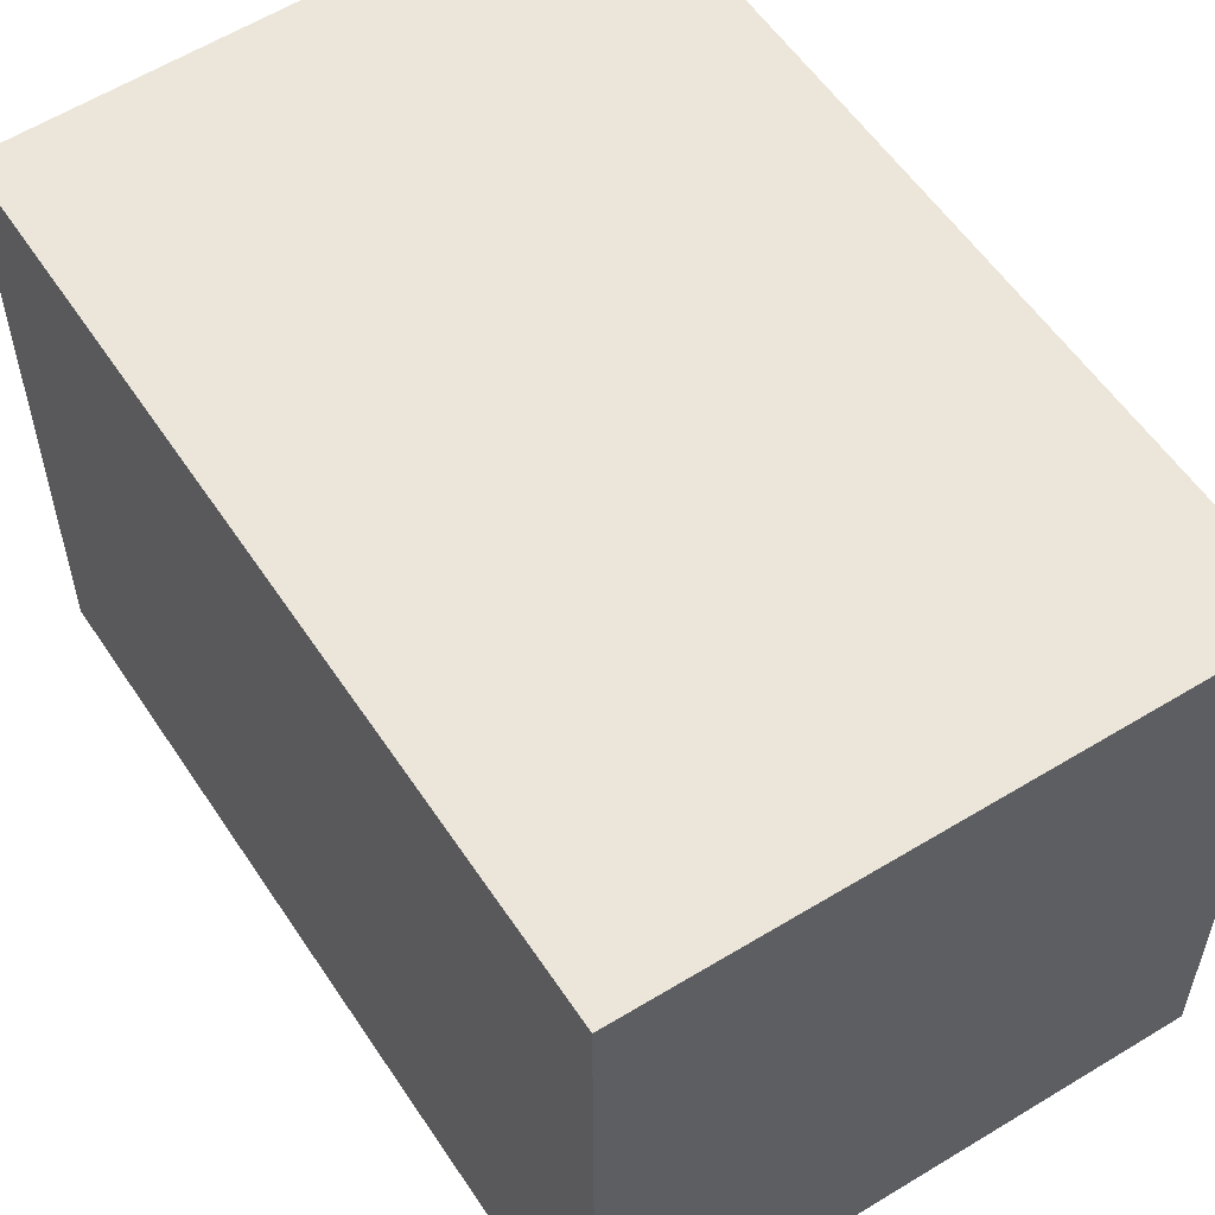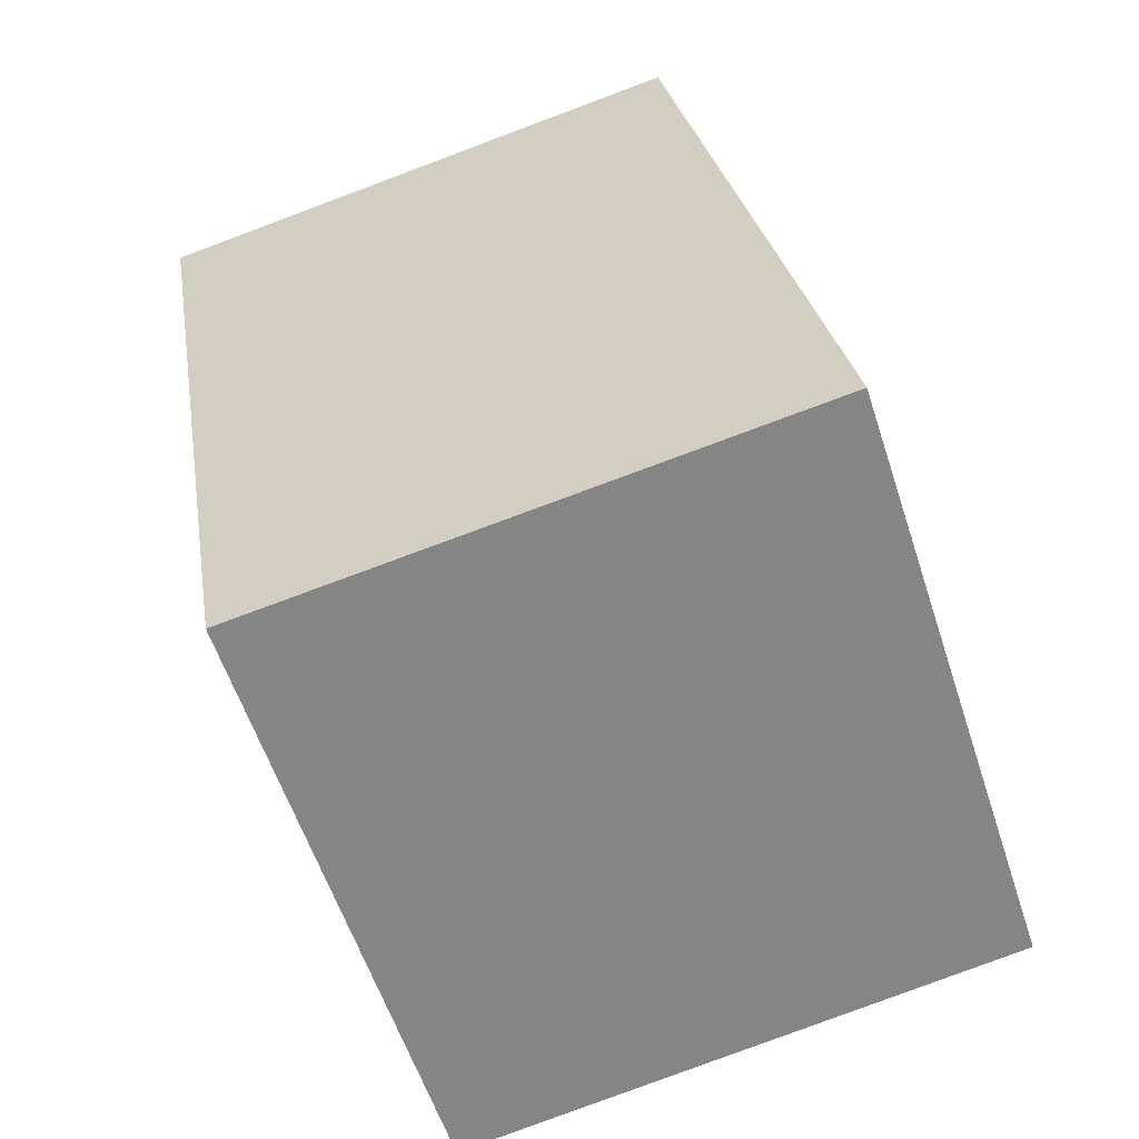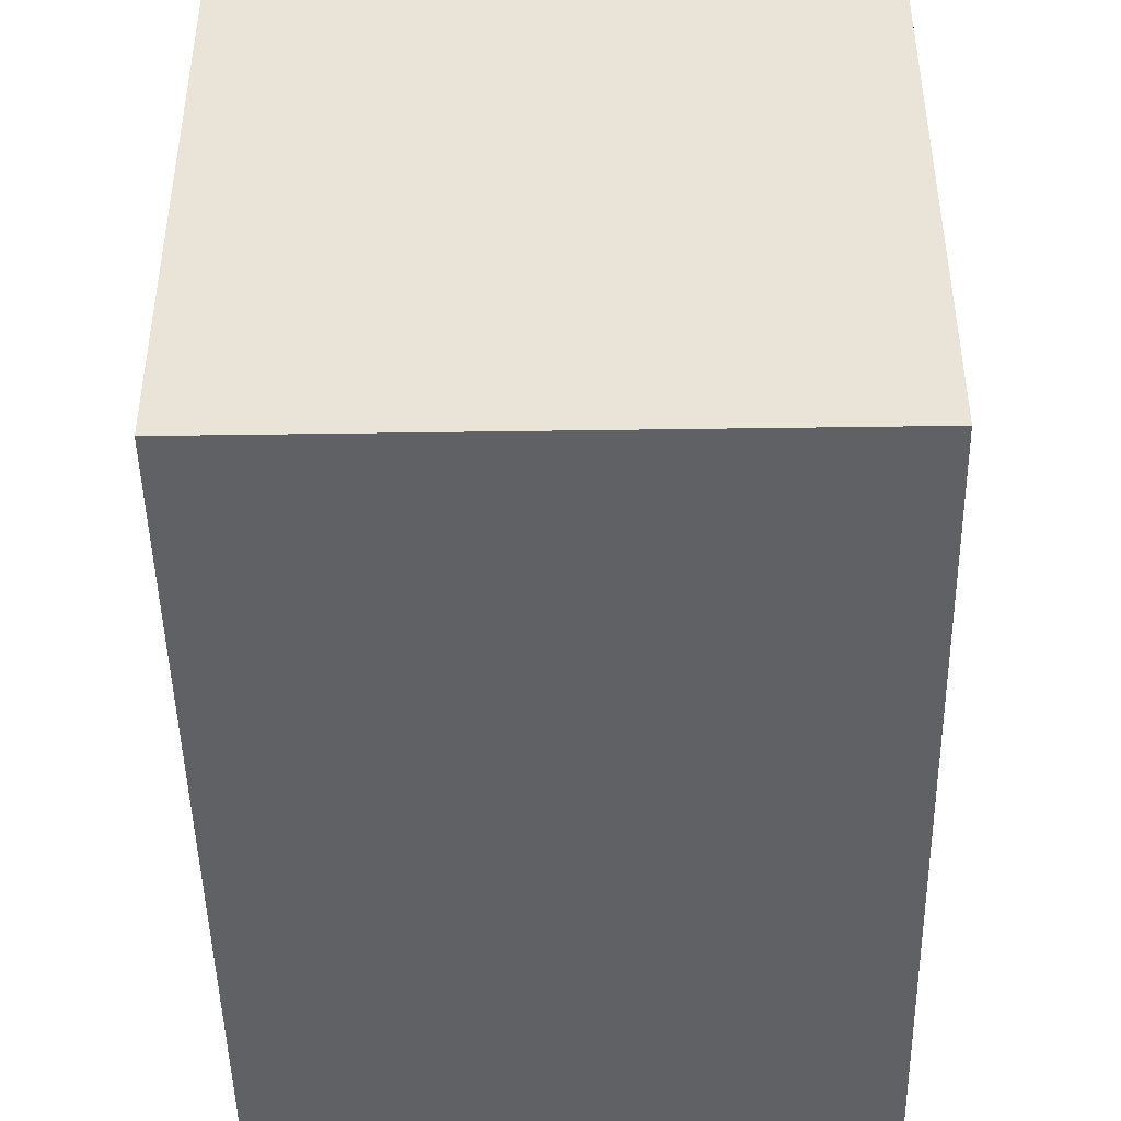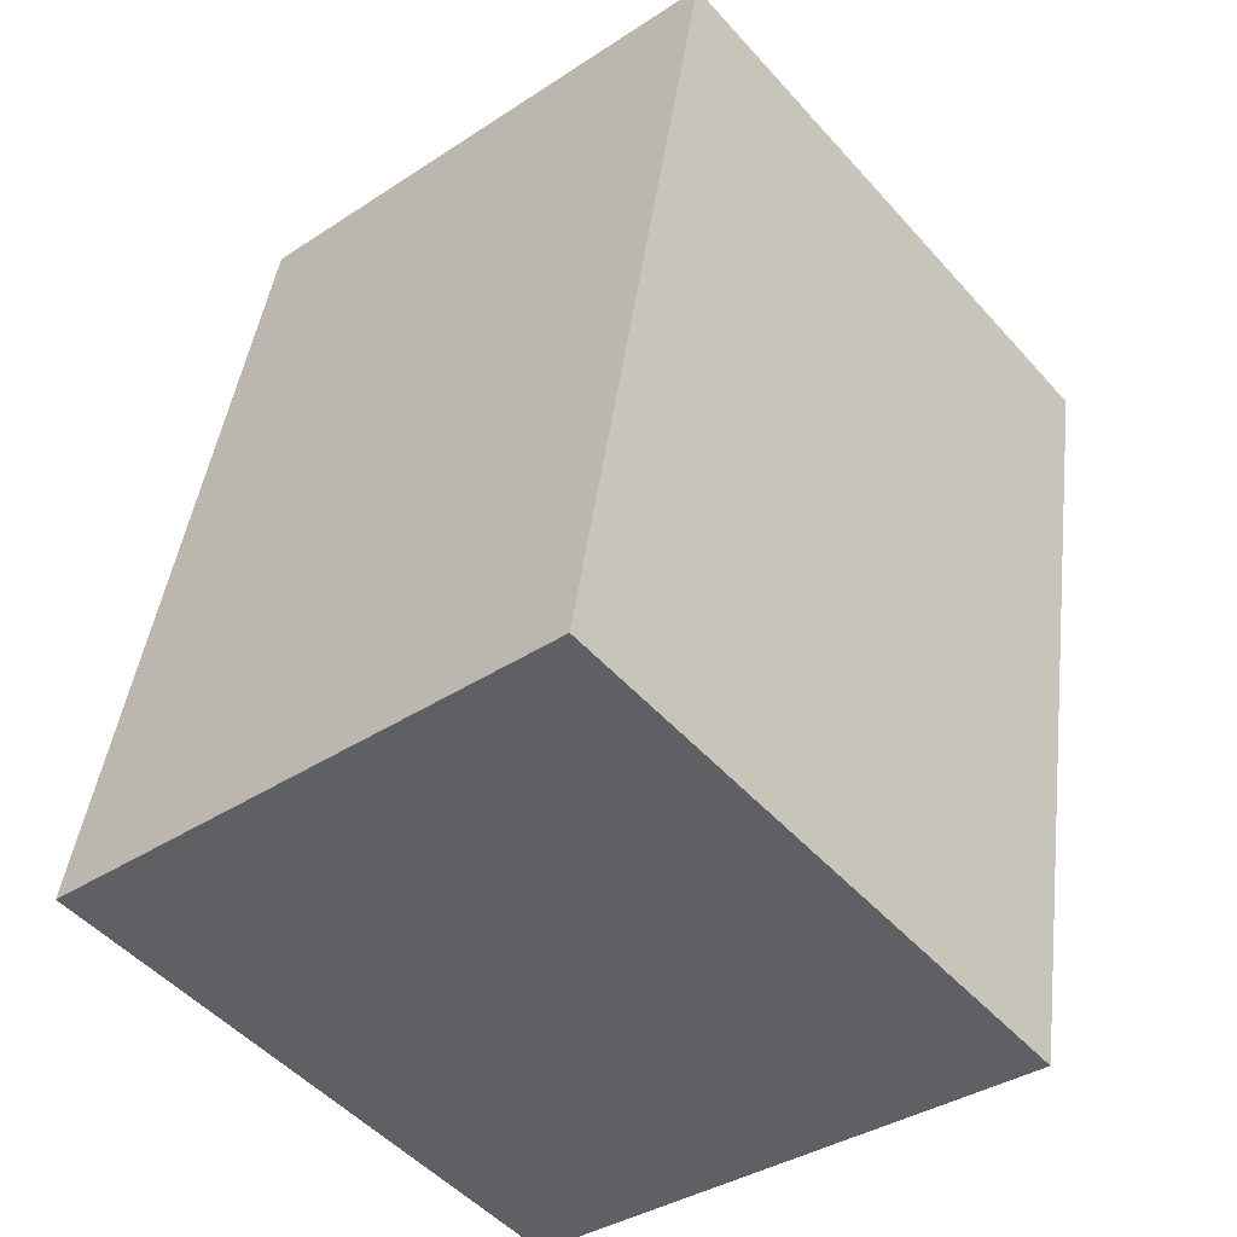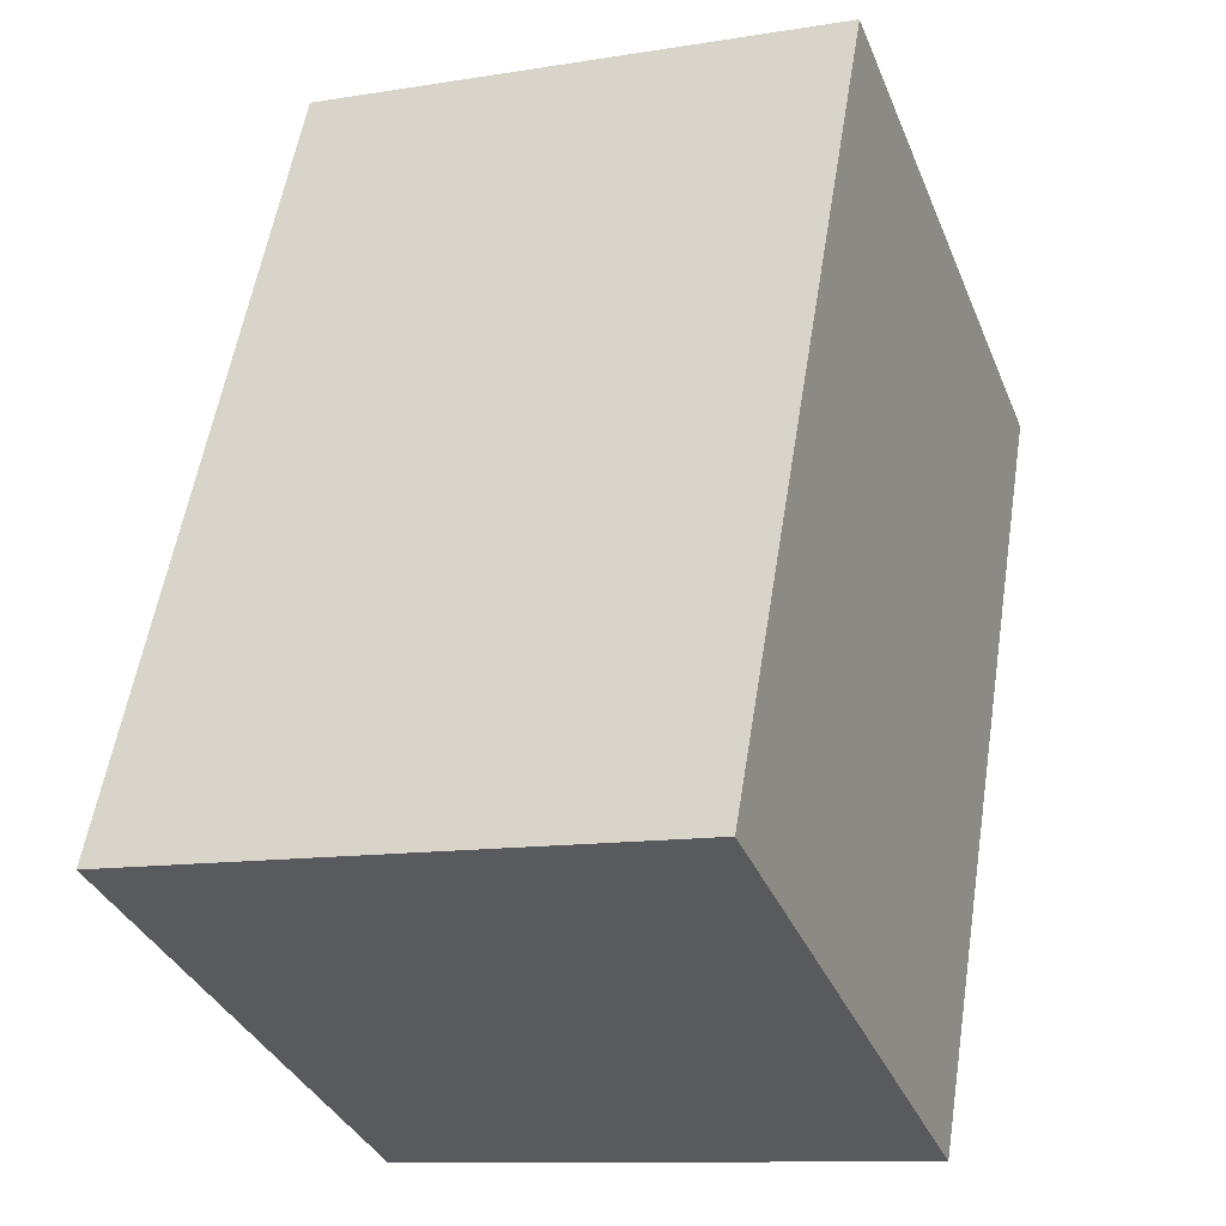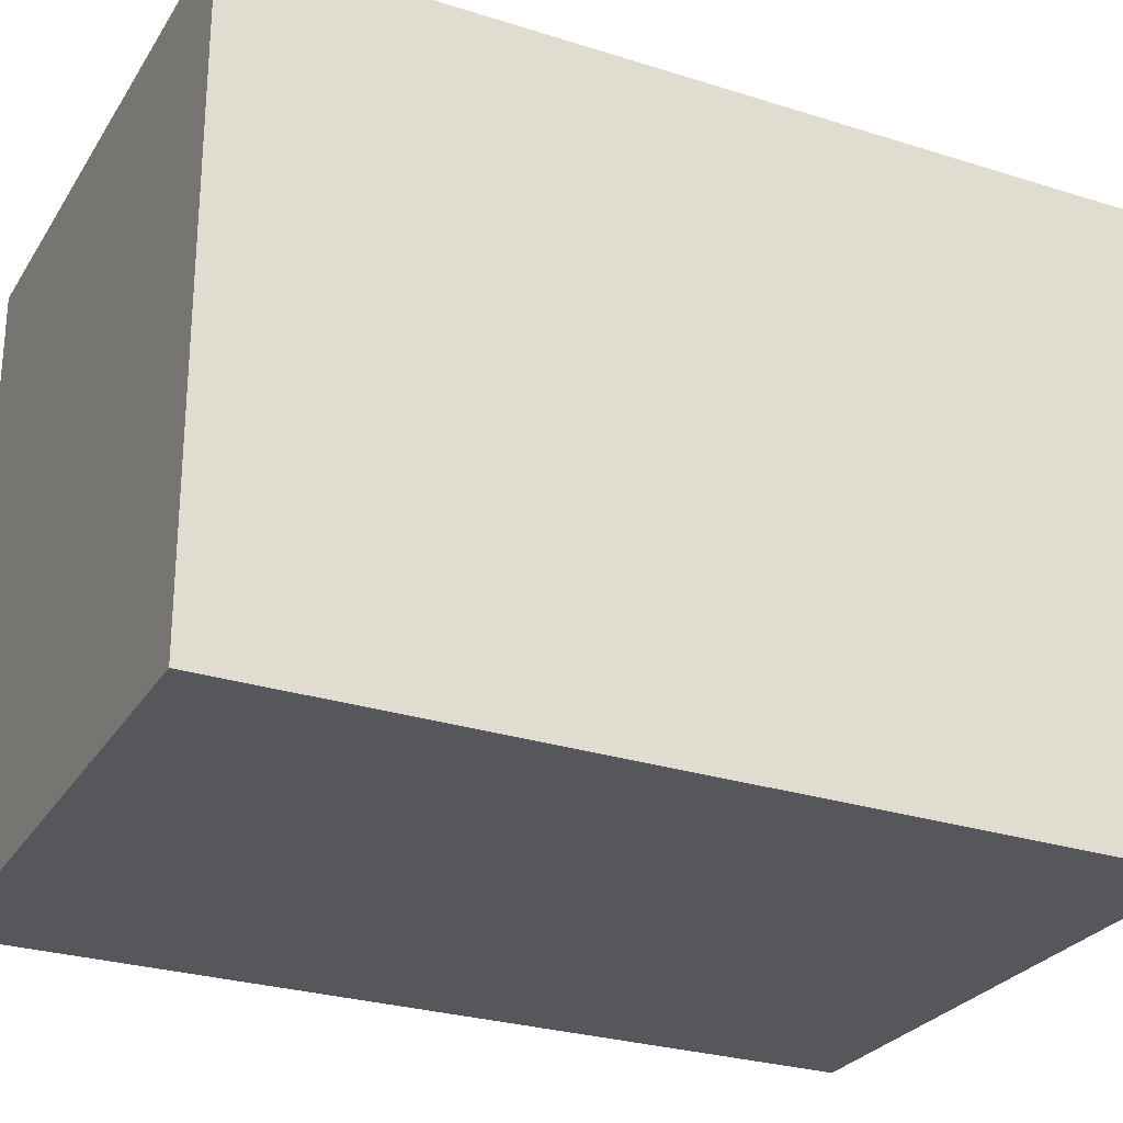
<metadata>
{"format":"obj","ext":"obj","renderer":"f3d","projection":"perspective","resolution":1024,"background":"white","views":[{"elev":57.3,"azim":156.5,"up":"+Y"},{"elev":-58.6,"azim":-161.9,"up":"+Z"},{"elev":-45.8,"azim":11.0,"up":"+Y"},{"elev":-50.3,"azim":40.0,"up":"+Z"},{"elev":-35.7,"azim":20.6,"up":"+Z"},{"elev":-27.1,"azim":-106.3,"up":"+Y"}]}
</metadata>
<code>
v  13.07 14.2 -2.024
v  3.474 14.2 19.41
v  16.35 14.2 17.12
v  2.783 14.2 15.55
v  0 14.2 8.697e-16
v  3.589 14.2 -0.556
v  13.07 1.239e-16 -2.024
v  0 0 0
v  3.589 3.405e-17 -0.556
v  2.783 -9.519e-16 15.55
v  3.474 -1.188e-15 19.41
v  16.35 -1.049e-15 17.12
g defaultobject
f 1 2 3
f 2 1 4
f 4 1 5
f 5 1 6
f 7 6 1
f 6 7 5
f 5 7 8
f 8 7 9
f 8 4 5
f 4 8 10
f 4 10 2
f 2 10 11
f 11 3 2
f 3 11 12
f 12 1 3
f 1 12 7
f 12 9 7
f 9 12 8
f 8 12 10
f 10 12 11

</code>
